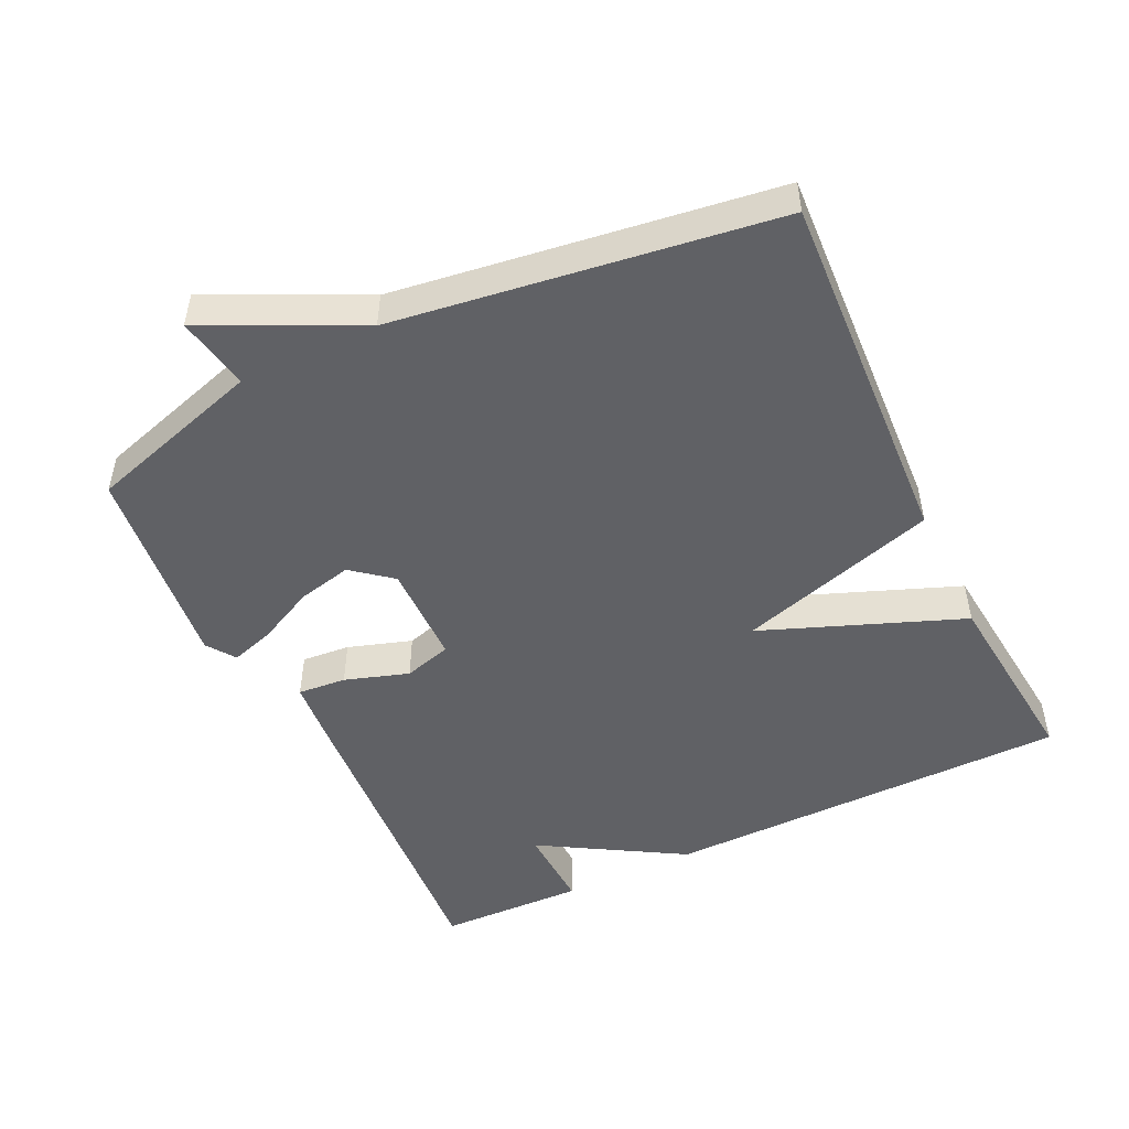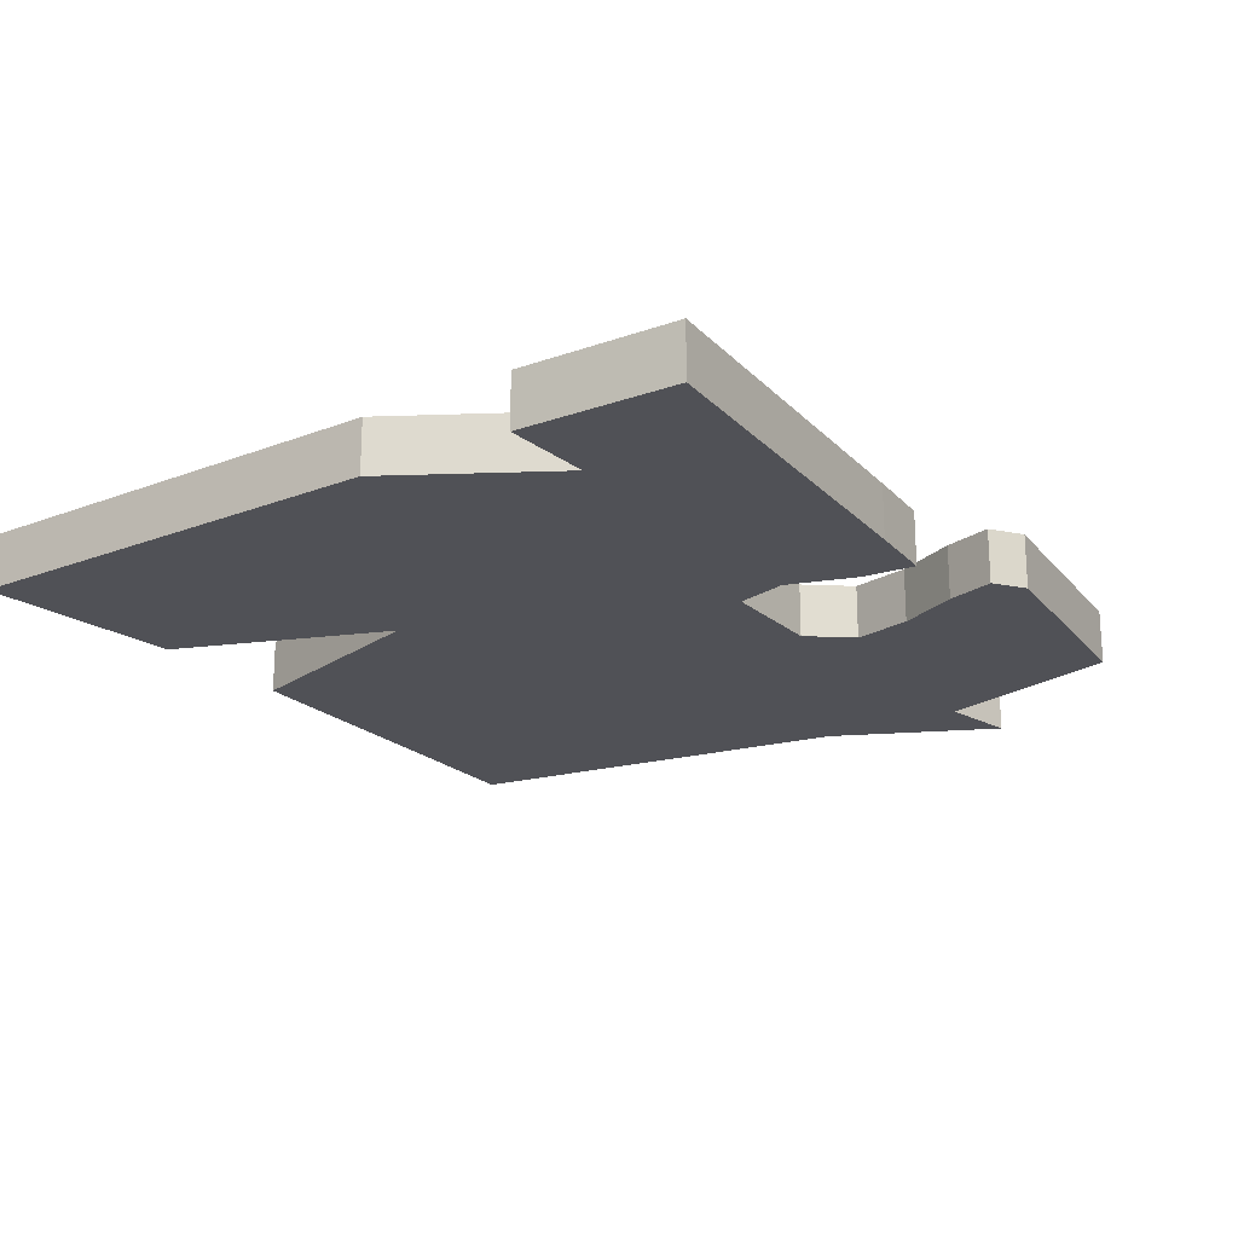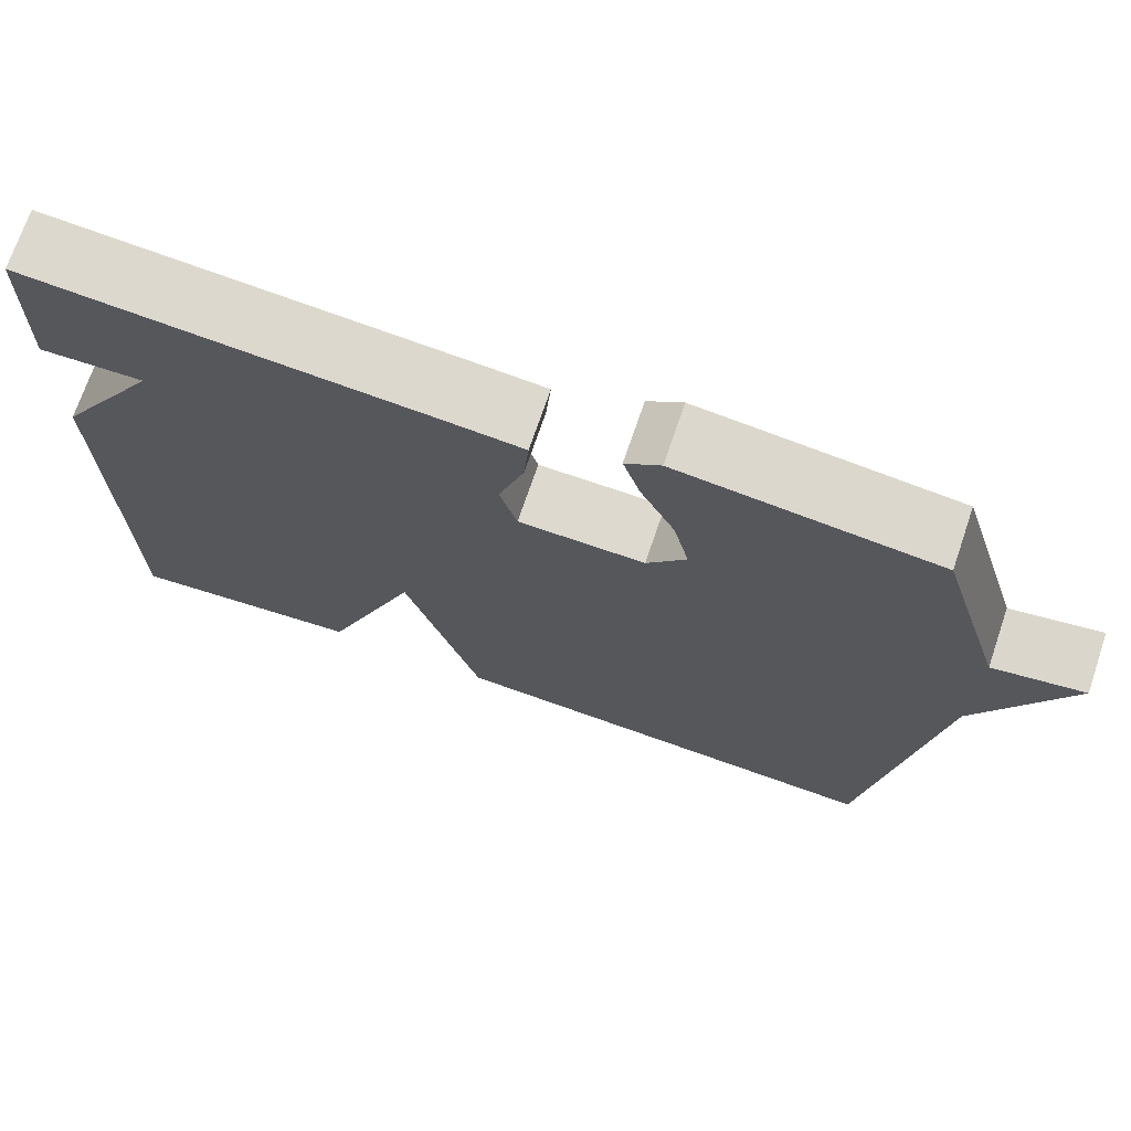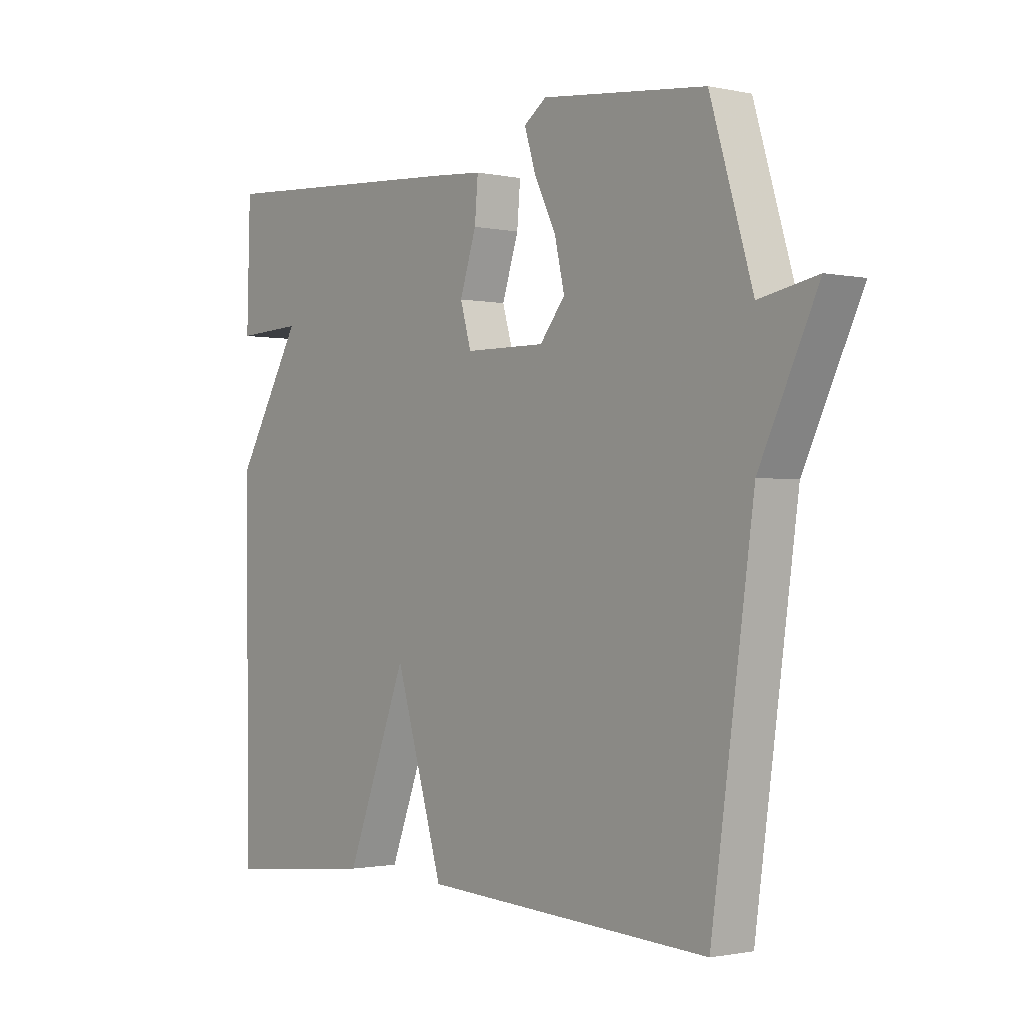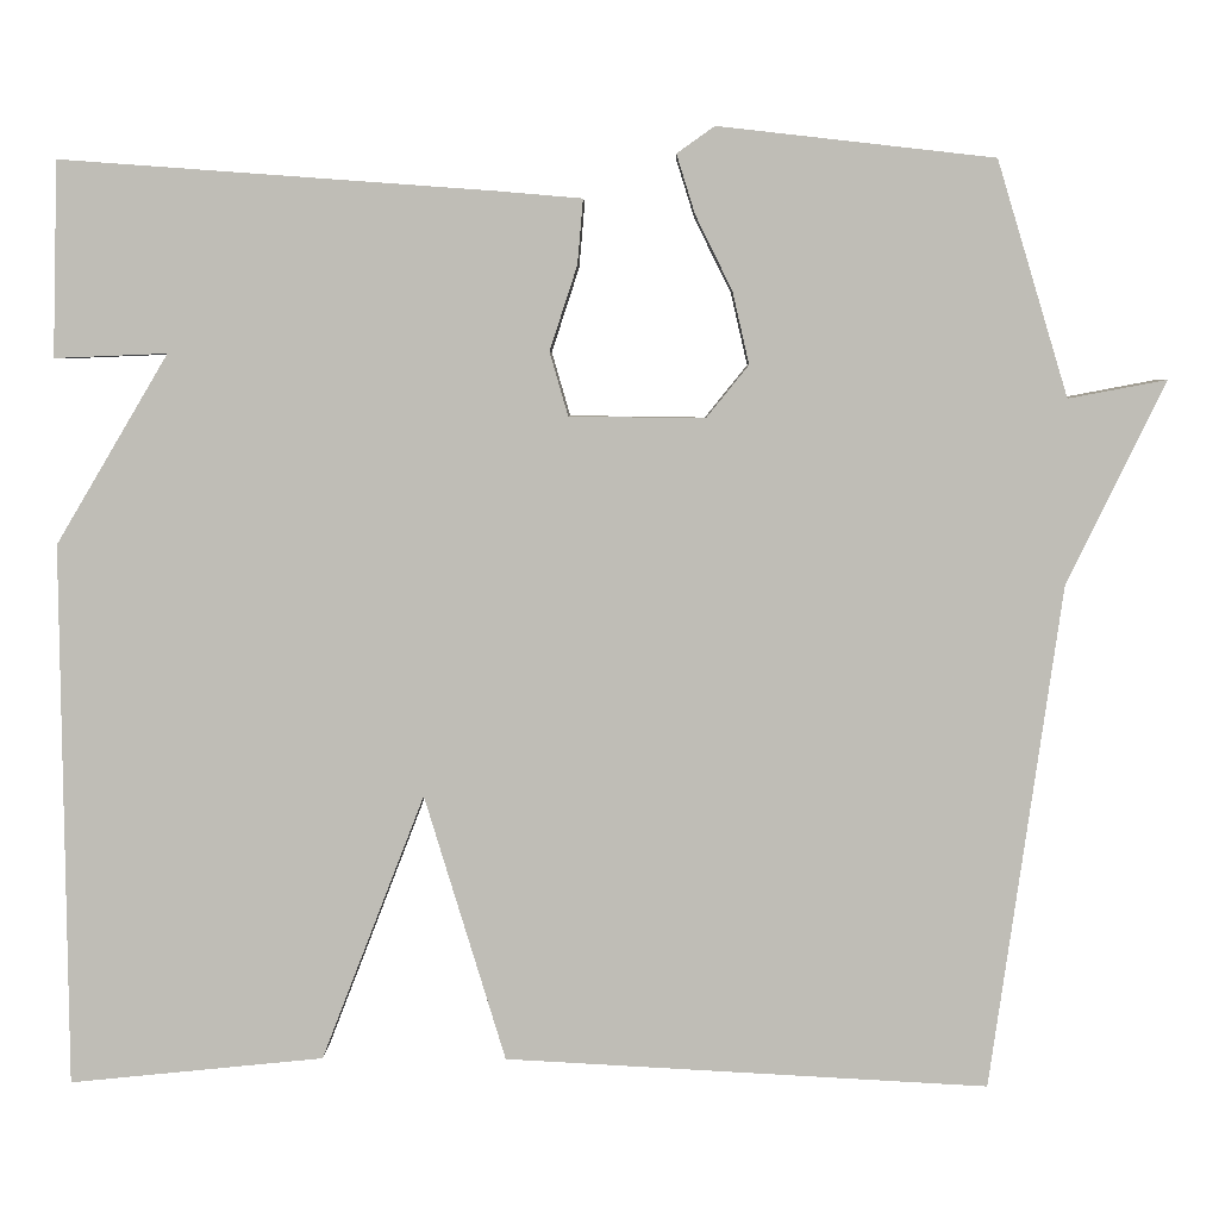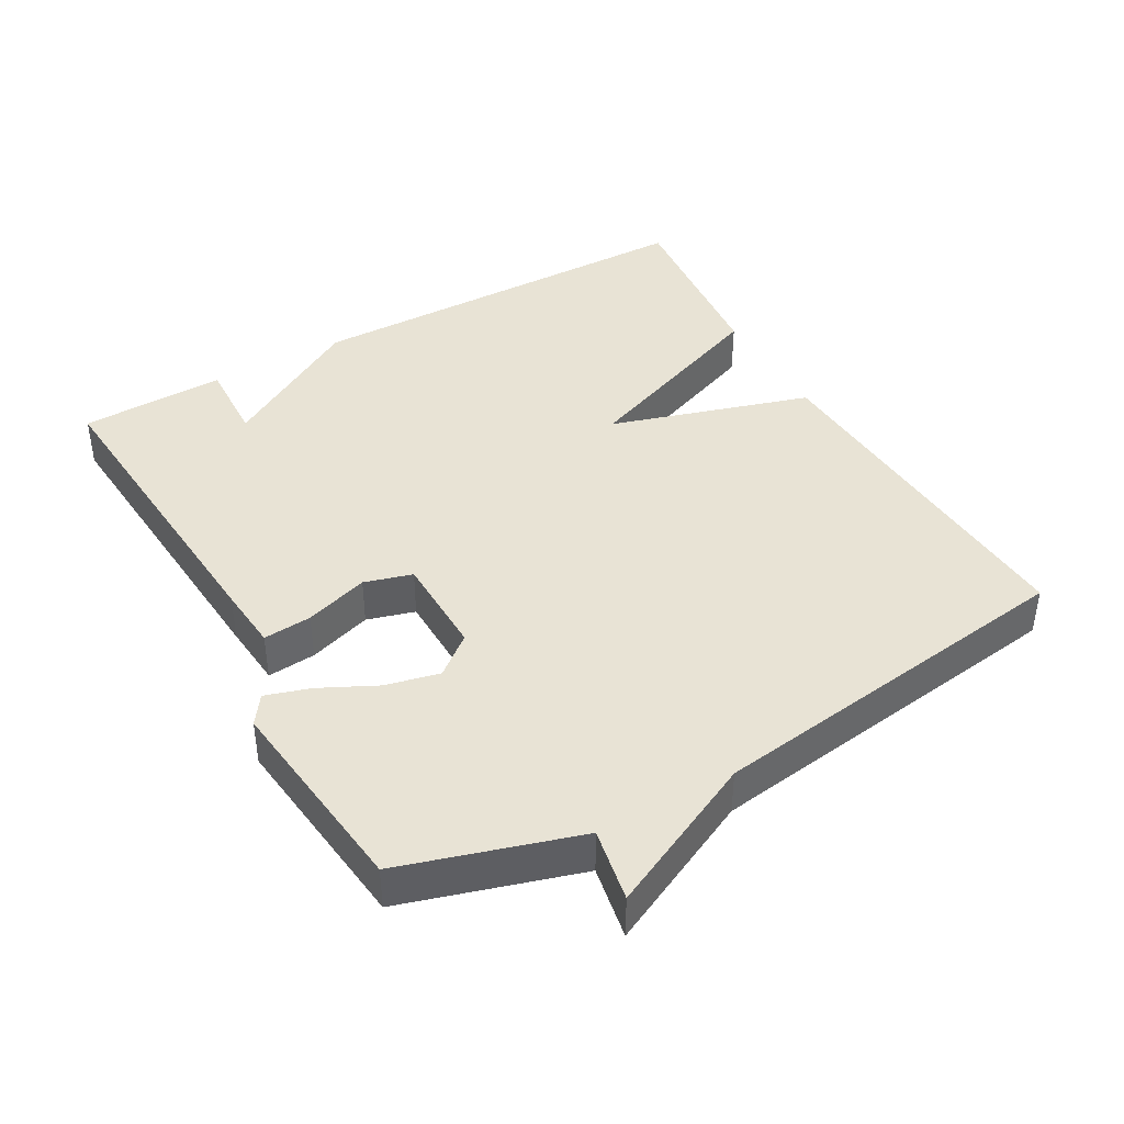
<metadata>
{"format":"obj","ext":"obj","renderer":"f3d","projection":"perspective","resolution":1024,"background":"white","views":[{"elev":-49.4,"azim":115.6,"up":"+Y"},{"elev":-20.4,"azim":-55.6,"up":"+Y"},{"elev":71.6,"azim":18.8,"up":"+Z"},{"elev":-1.3,"azim":52.0,"up":"+Z"},{"elev":4.7,"azim":1.0,"up":"+Z"},{"elev":41.3,"azim":60.5,"up":"+Y"}]}
</metadata>
<code>
v 0.5 0.07 0.5
v 0.577 0.07 0.246
v 0.683 0.07 0.266
v 0.577 0.07 0.046
v 0.5 0.07 -0.5
v -0.024 0.07 -0.472
v -0.112 0.07 -0.183
v -0.224 0.07 -0.472
v -0.5 0.07 -0.5
v -0.506 0.07 0.089
v -0.384 0.07 0.294
v -0.506 0.07 0.289
v -0.5 0.07 0.5
v -0.032 0.07 0.466
v 0.061 0.07 0.458
v 0.055 0.07 0.388
v 0.025 0.07 0.296
v 0.045 0.07 0.227
v 0.192 0.07 0.225
v 0.238 0.07 0.282
v 0.22 0.07 0.36
v 0.18 0.07 0.441
v 0.16 0.07 0.505
v 0.201 0.07 0.534
v 0.5 0 0.5
v 0.577 0 0.246
v 0.683 0 0.266
v 0.577 0 0.046
v 0.5 0 -0.5
v -0.024 0 -0.472
v -0.112 0 -0.183
v -0.224 0 -0.472
v -0.5 0 -0.5
v -0.506 0 0.089
v -0.384 0 0.294
v -0.506 0 0.289
v -0.5 0 0.5
v -0.032 0 0.466
v 0.061 0 0.458
v 0.055 0 0.388
v 0.025 0 0.296
v 0.045 0 0.227
v 0.192 0 0.225
v 0.238 0 0.282
v 0.22 0 0.36
v 0.18 0 0.441
v 0.16 0 0.505
v 0.201 0 0.534
f 24 1 2
f 23 24 2
f 22 23 2
f 21 22 2
f 20 21 2
f 19 20 2
f 15 16 17
f 14 15 17
f 13 14 17
f 13 17 18
f 11 12 13
f 11 13 18
f 10 11 18
f 9 10 18
f 8 9 18
f 7 8 18
f 7 18 19
f 6 7 19
f 5 6 19
f 4 5 19
f 2 3 4
f 2 4 19
f 26 25 48
f 26 48 47
f 26 47 46
f 26 46 45
f 26 45 44
f 26 44 43
f 41 40 39
f 41 39 38
f 41 38 37
f 42 41 37
f 37 36 35
f 42 37 35
f 42 35 34
f 42 34 33
f 42 33 32
f 42 32 31
f 43 42 31
f 43 31 30
f 43 30 29
f 43 29 28
f 28 27 26
f 43 28 26
f 1 25 26 2
f 2 26 27 3
f 3 27 28 4
f 4 28 29 5
f 5 29 30 6
f 6 30 31 7
f 7 31 32 8
f 8 32 33 9
f 9 33 34 10
f 10 34 35 11
f 11 35 36 12
f 12 36 37 13
f 13 37 38 14
f 14 38 39 15
f 15 39 40 16
f 16 40 41 17
f 17 41 42 18
f 18 42 43 19
f 19 43 44 20
f 20 44 45 21
f 21 45 46 22
f 22 46 47 23
f 23 47 48 24
f 24 48 25 1

</code>
